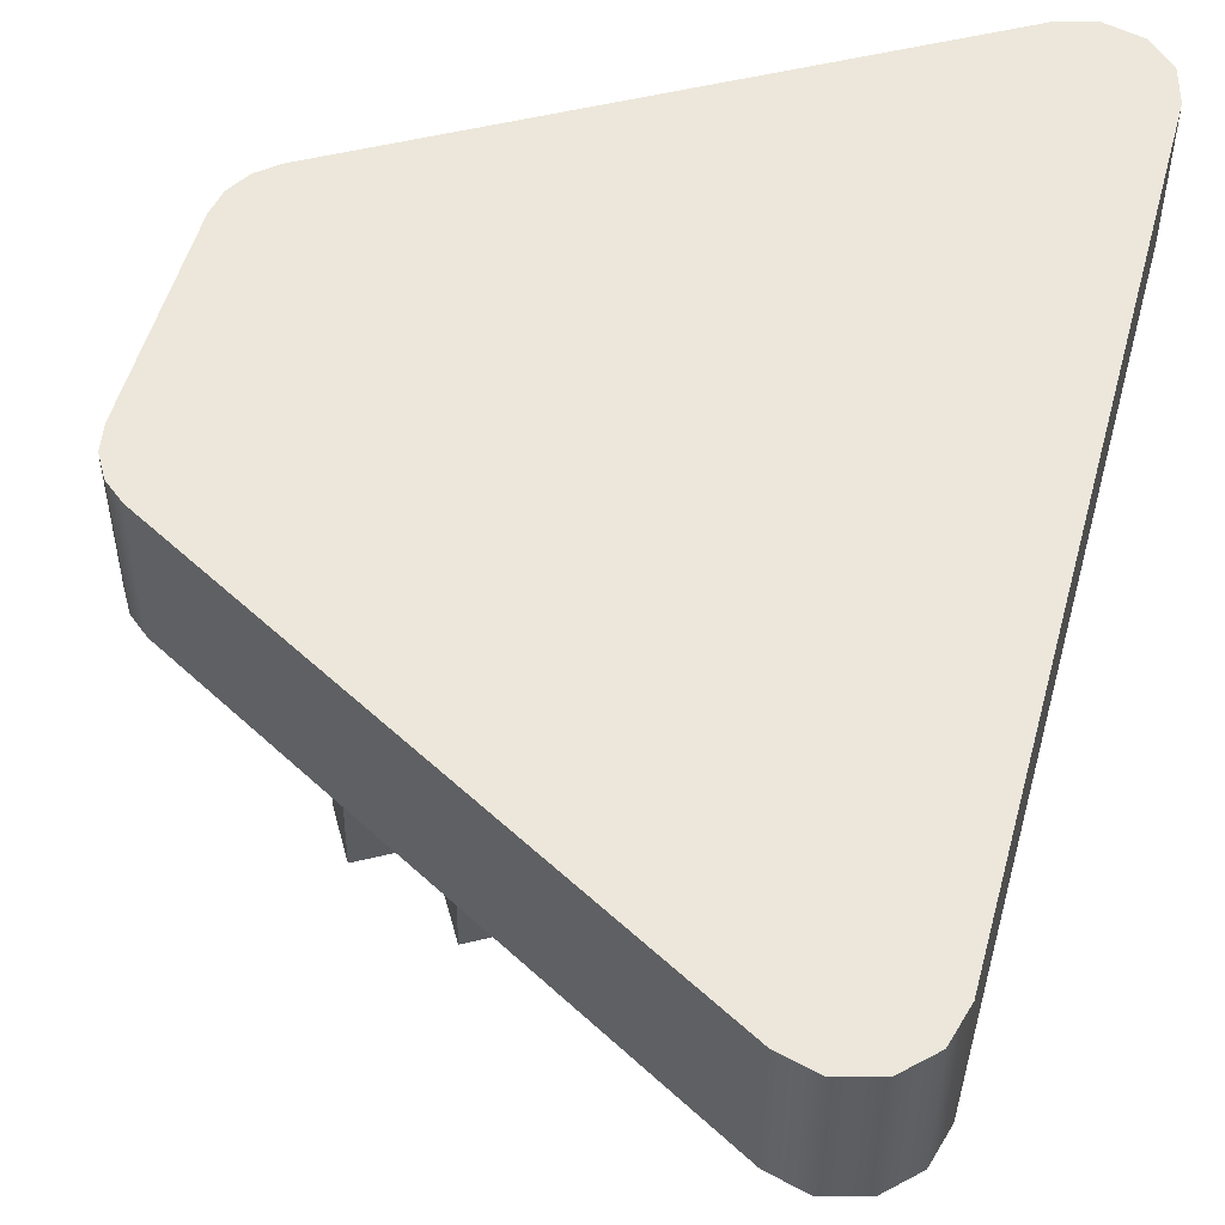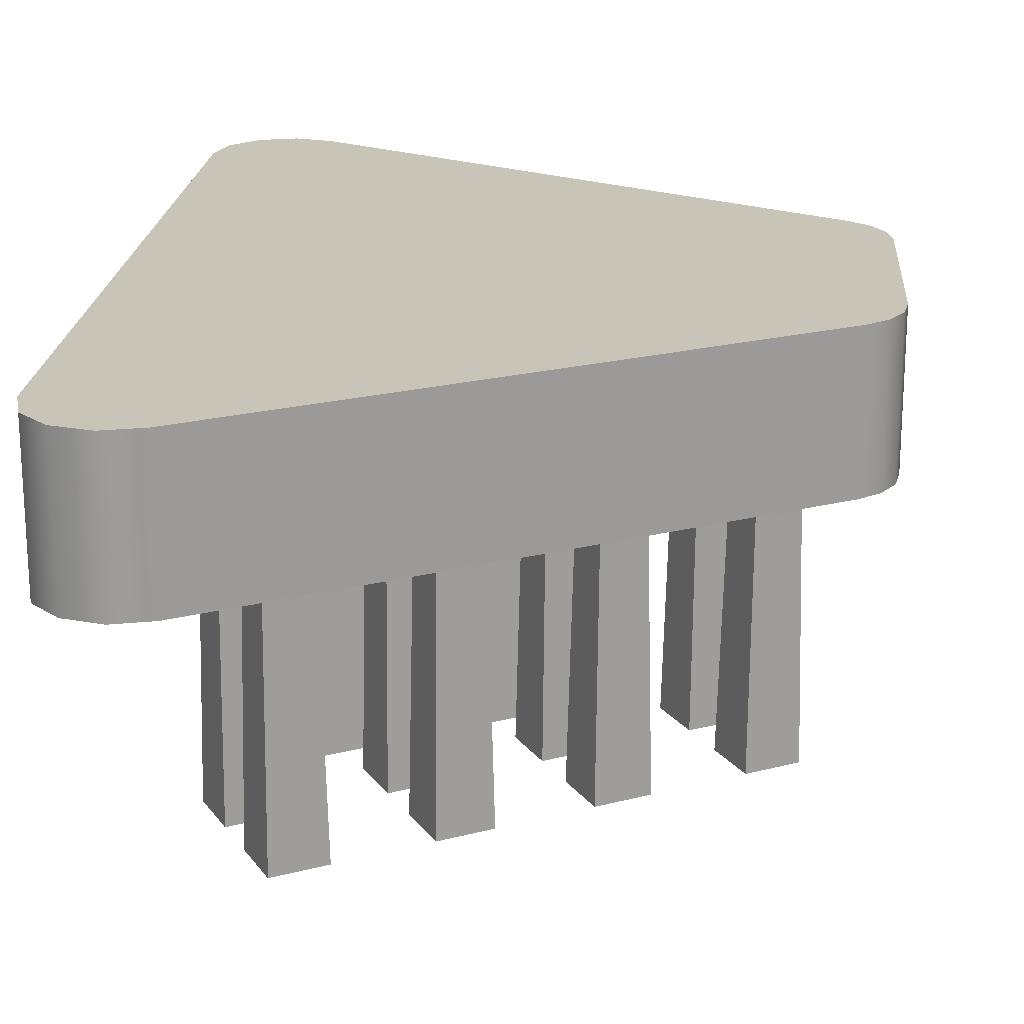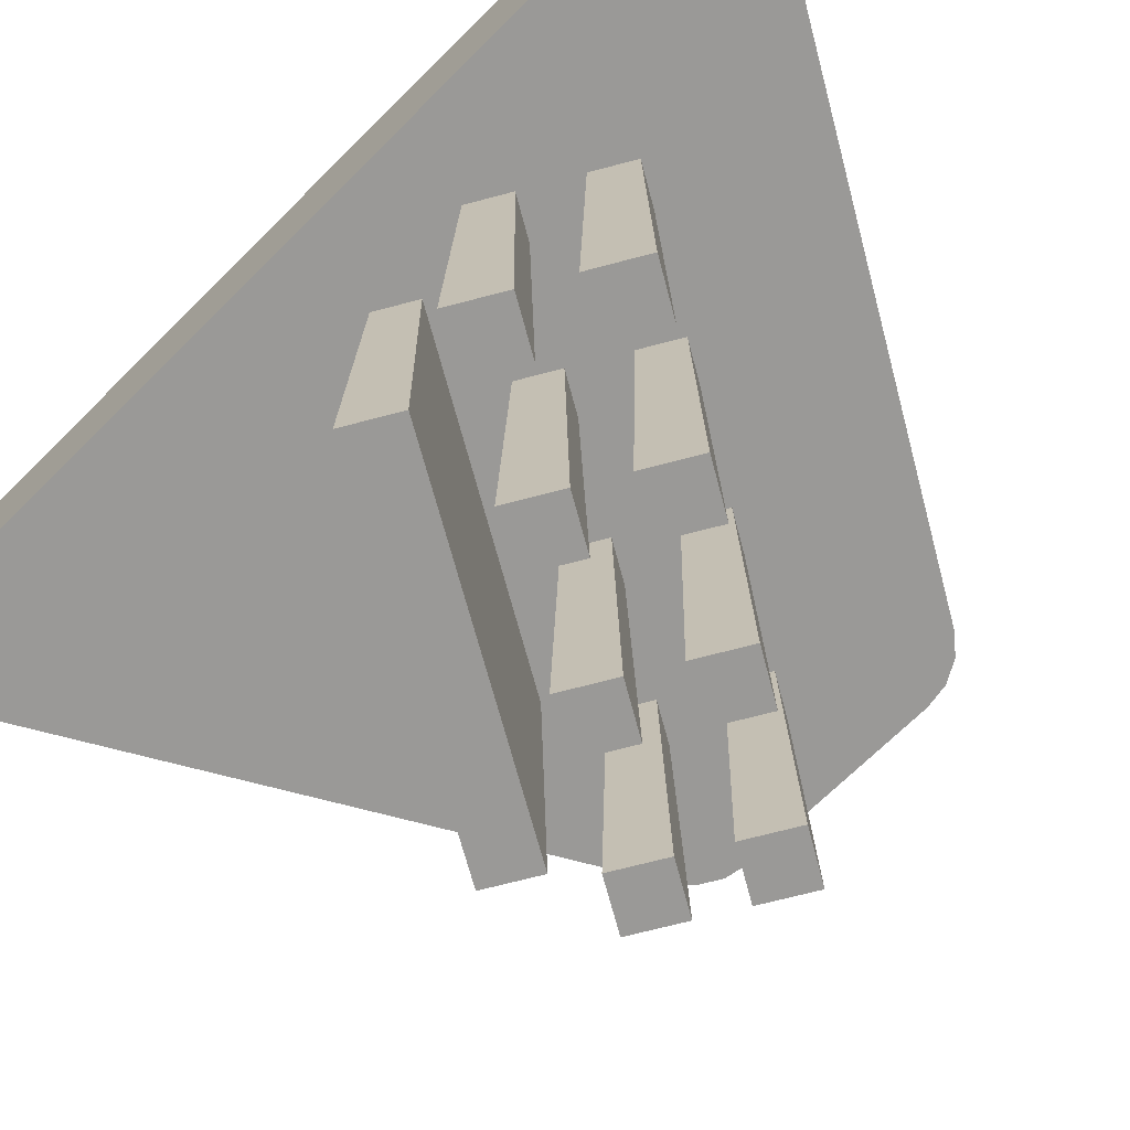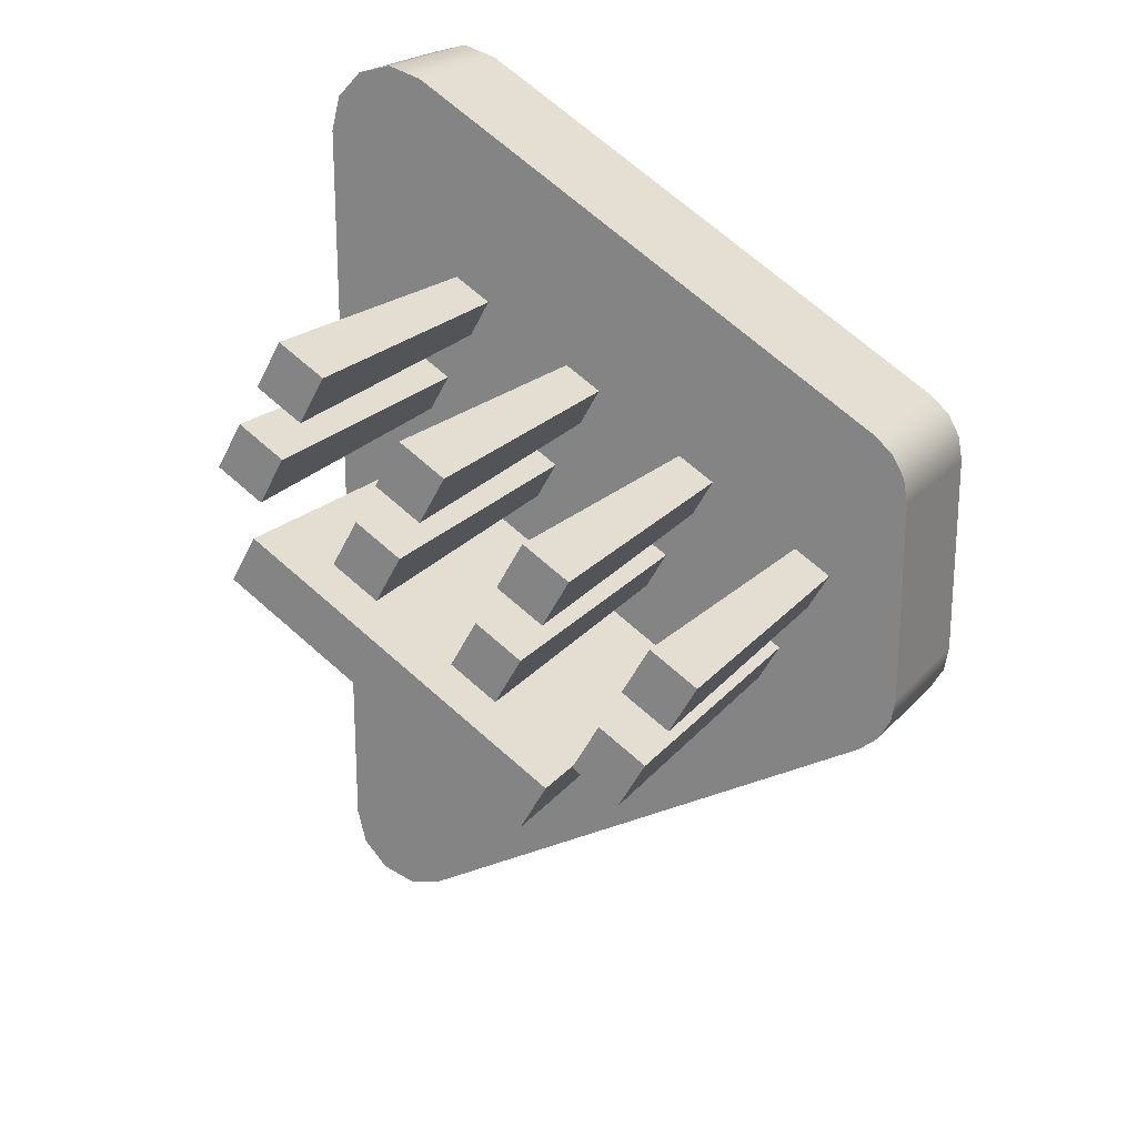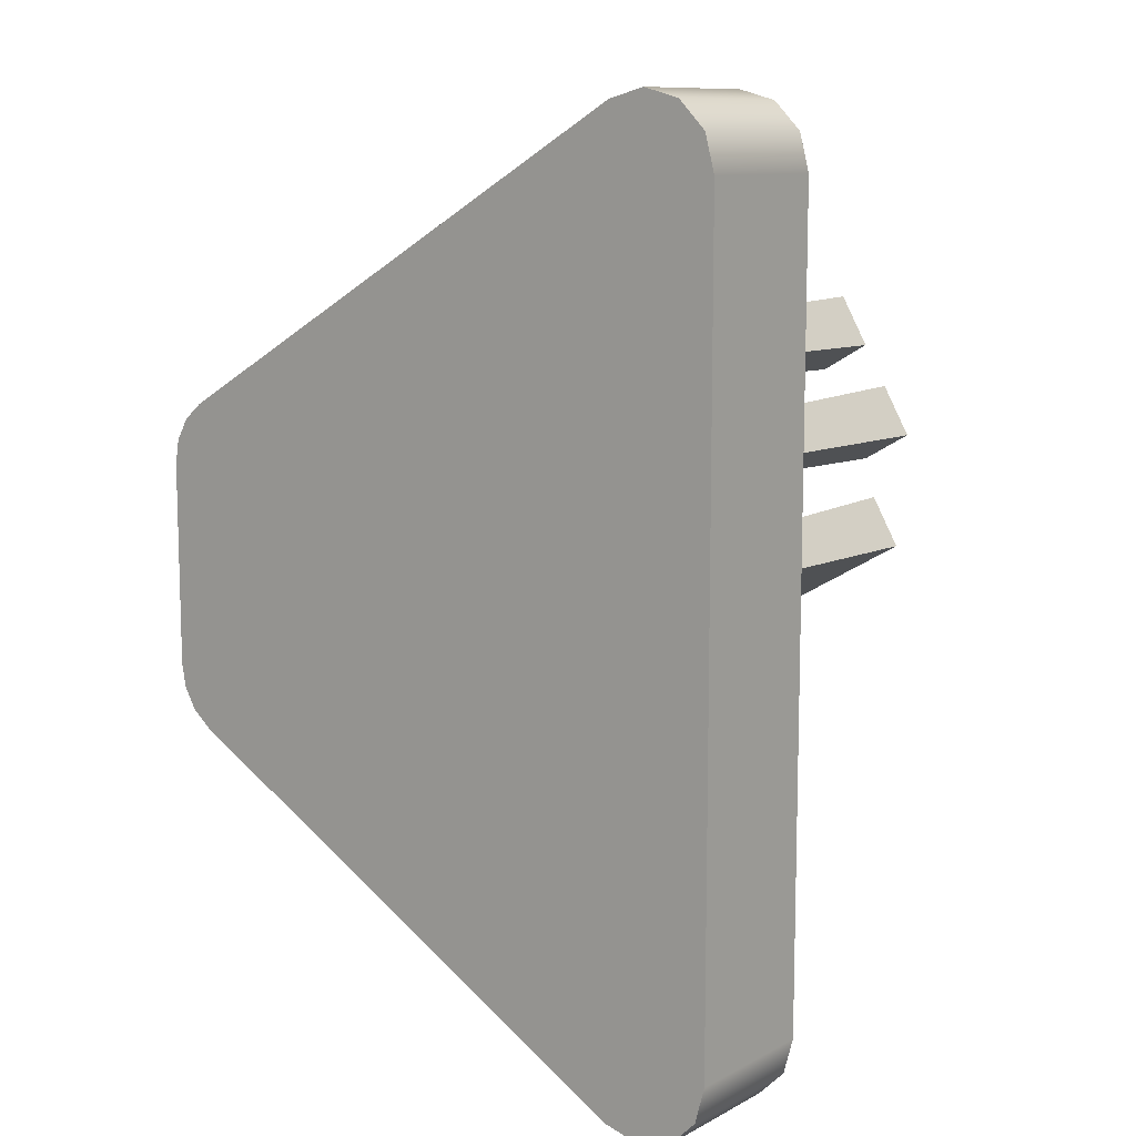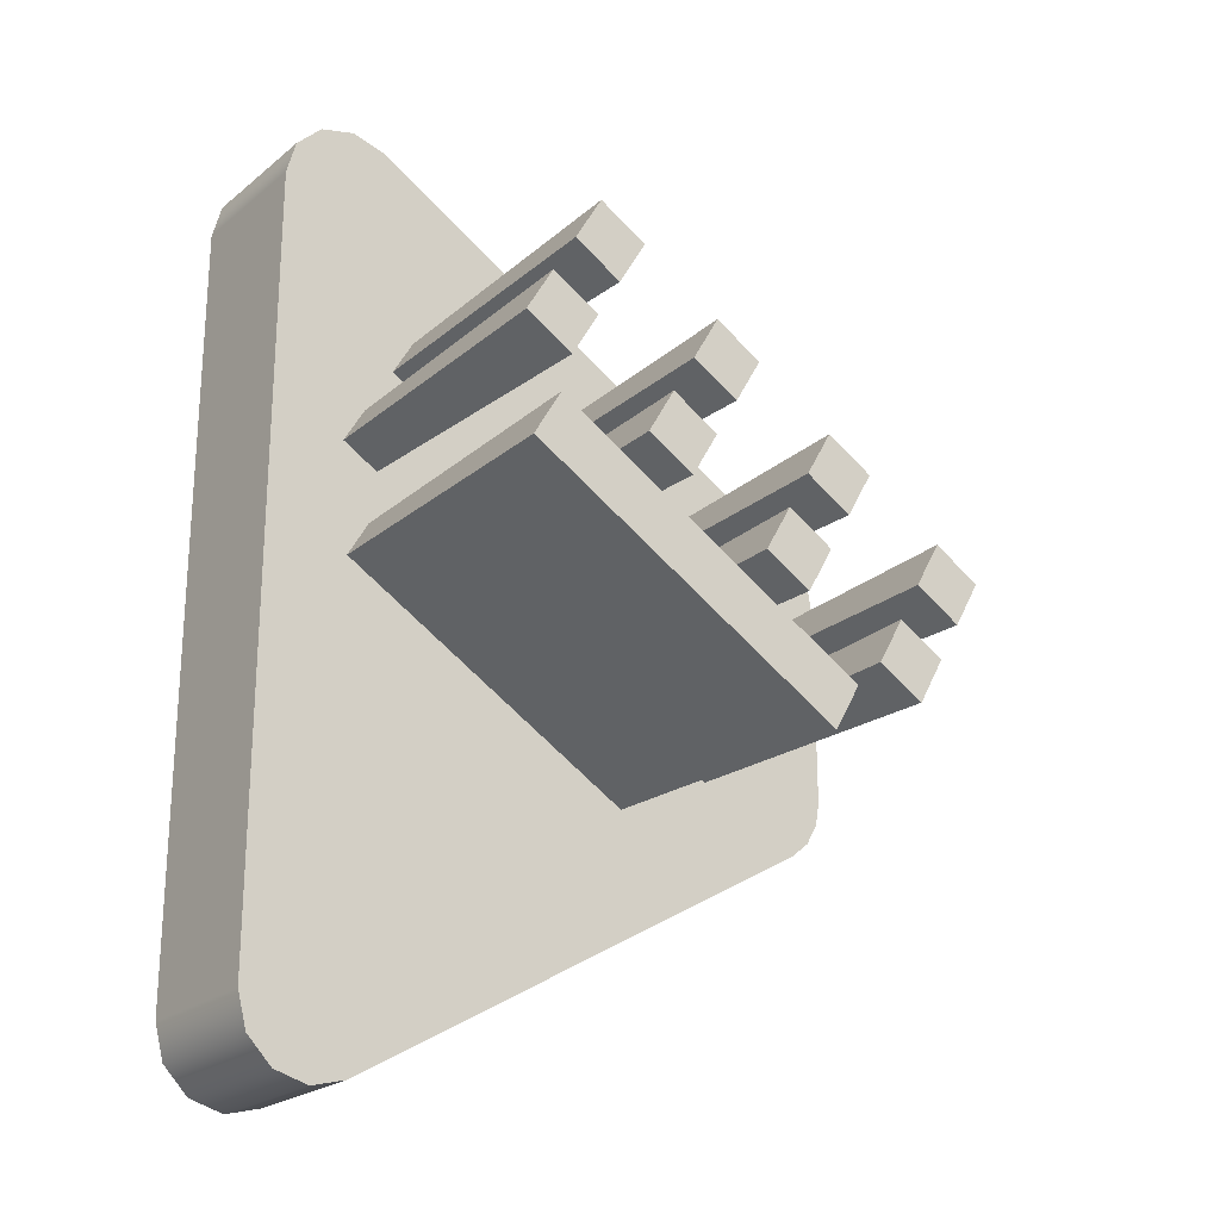
<metadata>
{"format":"obj","ext":"obj","renderer":"f3d","projection":"perspective","resolution":1024,"background":"white","views":[{"elev":51.8,"azim":-165.0,"up":"+Y"},{"elev":20.2,"azim":4.3,"up":"+Y"},{"elev":-68.9,"azim":-45.1,"up":"+Y"},{"elev":21.9,"azim":29.6,"up":"+Z"},{"elev":10.4,"azim":-142.2,"up":"+Z"},{"elev":-23.0,"azim":-37.1,"up":"+Z"}]}
</metadata>
<code>
g MKBIcon
v 89.78 -11.1 -24.8
v 89.97 -11.1 -24.47
v 89.99 -9 -24.52
v 89.84 -9 -24.78
v 92.21 -11.1 -25.76
v 92.15 -9 -25.77
v 92.02 -11.1 -26.09
v 92 -9 -26.03
v 92.03 -11.1 -24.9
v 91.84 -11.1 -25.23
v 91.82 -9 -25.18
v 91.97 -9 -24.92
v 91.51 -11.1 -25.04
v 91.56 -9 -25.03
v 91.7 -11.1 -24.71
v 91.71 -9 -24.77
v 90.07 -11.1 -23.4
v 90.26 -11.1 -23.07
v 90.27 -9 -23.13
v 90.12 -9 -23.39
v 90.59 -11.1 -23.26
v 90.53 -9 -23.28
v 90.4 -11.1 -23.59
v 90.38 -9 -23.54
v 91.48 -11.1 -23.78
v 91.29 -11.1 -24.11
v 91.28 -9 -24.06
v 91.43 -9 -23.8
v 90.96 -11.1 -23.92
v 91.02 -9 -23.91
v 91.15 -11.1 -23.59
v 91.17 -9 -23.65
v 92.92 -11.1 -25.42
v 92.73 -11.1 -25.75
v 92.72 -9 -25.7
v 92.87 -9 -25.44
v 92.4 -11.1 -25.56
v 92.46 -9 -25.55
v 92.59 -11.1 -25.23
v 92.61 -9 -25.29
v 92.38 -11.1 -24.3
v 92.19 -11.1 -24.63
v 92.17 -9 -24.57
v 92.32 -9 -24.31
v 91.86 -11.1 -24.44
v 91.91 -9 -24.42
v 92.05 -11.1 -24.11
v 92.06 -9 -24.16
v 90.24 -11.1 -23.87
v 90.05 -11.1 -24.2
v 90.03 -9 -24.15
v 90.18 -9 -23.89
v 89.72 -11.1 -24.01
v 89.77 -9 -24
v 89.91 -11.1 -23.68
v 89.92 -9 -23.74
v 91.13 -11.1 -24.39
v 90.94 -11.1 -24.72
v 90.93 -9 -24.66
v 91.08 -9 -24.4
v 90.61 -11.1 -24.53
v 90.67 -9 -24.51
v 90.8 -11.1 -24.2
v 90.82 -9 -24.25
v 93.27 -11.1 -24.81
v 93.08 -11.1 -25.14
v 93.07 -9 -25.09
v 93.22 -9 -24.83
v 92.75 -11.1 -24.95
v 92.81 -9 -24.94
v 92.94 -11.1 -24.62
v 92.96 -9 -24.68
v 89.24 -8 -22.19
v 89.24 -8 -27.65
v 89.24 -9 -27.65
v 89.24 -9 -22.19
v 89.99 -8 -21.76
v 89.74 -8 -21.69
v 89.49 -8 -21.76
v 89.31 -8 -21.94
v 89.31 -9 -21.94
v 89.49 -9 -21.76
v 89.74 -9 -21.69
v 89.99 -9 -21.76
v 93.49 -8 -23.78
v 93.49 -9 -23.78
v 93.74 -8 -24.21
v 93.71 -8 -24.04
v 93.63 -8 -23.89
v 93.63 -9 -23.89
v 93.71 -9 -24.04
v 93.74 -9 -24.21
v 93.74 -8 -25.63
v 93.74 -9 -25.63
v 93.49 -8 -26.07
v 93.63 -8 -25.96
v 93.71 -8 -25.8
v 93.71 -9 -25.8
v 93.63 -9 -25.96
v 93.49 -9 -26.07
v 89.99 -8 -28.09
v 89.99 -9 -28.09
v 89.31 -8 -27.9
v 89.49 -8 -28.09
v 89.74 -8 -28.15
v 89.74 -9 -28.15
v 89.49 -9 -28.09
v 89.31 -9 -27.9
f 1 2 4
f 4 2 3
f 2 5 3
f 3 5 6
f 5 7 6
f 6 7 8
f 7 1 8
f 8 1 4
f 2 1 5
f 5 1 7
f 9 10 12
f 12 10 11
f 10 13 11
f 11 13 14
f 13 15 14
f 14 15 16
f 15 9 16
f 16 9 12
f 10 9 13
f 13 9 15
f 17 18 20
f 20 18 19
f 18 21 19
f 19 21 22
f 21 23 22
f 22 23 24
f 23 17 24
f 24 17 20
f 18 17 21
f 21 17 23
f 25 26 28
f 28 26 27
f 26 29 27
f 27 29 30
f 29 31 30
f 30 31 32
f 31 25 32
f 32 25 28
f 26 25 29
f 29 25 31
f 33 34 36
f 36 34 35
f 34 37 35
f 35 37 38
f 37 39 38
f 38 39 40
f 39 33 40
f 40 33 36
f 34 33 37
f 37 33 39
f 41 42 44
f 44 42 43
f 42 45 43
f 43 45 46
f 45 47 46
f 46 47 48
f 47 41 48
f 48 41 44
f 42 41 45
f 45 41 47
f 49 50 52
f 52 50 51
f 50 53 51
f 51 53 54
f 53 55 54
f 54 55 56
f 55 49 56
f 56 49 52
f 50 49 53
f 53 49 55
f 57 58 60
f 60 58 59
f 58 61 59
f 59 61 62
f 61 63 62
f 62 63 64
f 63 57 64
f 64 57 60
f 58 57 61
f 61 57 63
f 65 66 68
f 68 66 67
f 66 69 67
f 67 69 70
f 69 71 70
f 70 71 72
f 71 65 72
f 72 65 68
f 66 65 69
f 69 65 71
f 73 74 76
f 76 74 75
f 84 77 83
f 83 77 78
f 83 78 82
f 82 78 79
f 82 79 81
f 81 79 80
f 81 80 76
f 76 80 73
f 85 77 86
f 86 77 84
f 92 87 91
f 91 87 88
f 91 88 89
f 85 86 89
f 89 86 90
f 89 90 91
f 93 87 94
f 94 87 92
f 100 95 99
f 99 95 96
f 99 96 97
f 93 94 97
f 97 94 98
f 97 98 99
f 101 95 102
f 102 95 100
f 75 74 108
f 108 74 103
f 108 103 107
f 107 103 104
f 107 104 106
f 106 104 105
f 106 105 102
f 102 105 101
f 3 54 4
f 4 54 75
f 4 75 102
f 102 75 106
f 106 75 107
f 107 75 108
f 6 59 3
f 3 59 62
f 3 62 51
f 51 62 52
f 52 62 64
f 52 64 24
f 24 64 30
f 24 30 22
f 22 30 32
f 22 32 84
f 84 32 28
f 84 28 86
f 86 28 48
f 86 48 44
f 8 35 6
f 6 35 38
f 6 38 12
f 12 38 40
f 12 40 43
f 43 40 70
f 43 70 44
f 44 70 72
f 44 72 86
f 86 72 68
f 86 68 90
f 90 68 92
f 90 92 91
f 4 102 8
f 8 102 100
f 8 100 35
f 35 100 36
f 36 100 67
f 36 67 70
f 12 11 6
f 6 11 14
f 6 14 59
f 59 14 60
f 60 14 16
f 60 16 27
f 27 16 46
f 27 46 28
f 28 46 48
f 16 12 46
f 46 12 43
f 19 76 20
f 20 76 56
f 20 56 52
f 76 19 84
f 84 19 22
f 24 20 52
f 27 30 60
f 60 30 64
f 40 36 70
f 51 54 3
f 75 54 76
f 76 54 56
f 92 68 94
f 94 68 67
f 94 67 99
f 99 67 100
f 99 98 94
f 84 83 76
f 76 83 82
f 76 82 81
f 105 74 101
f 101 74 73
f 101 73 77
f 77 73 78
f 78 73 79
f 79 73 80
f 105 104 74
f 74 104 103
f 101 77 95
f 95 77 85
f 95 85 93
f 93 85 87
f 87 85 89
f 87 89 88
f 97 96 93
f 93 96 95

</code>
